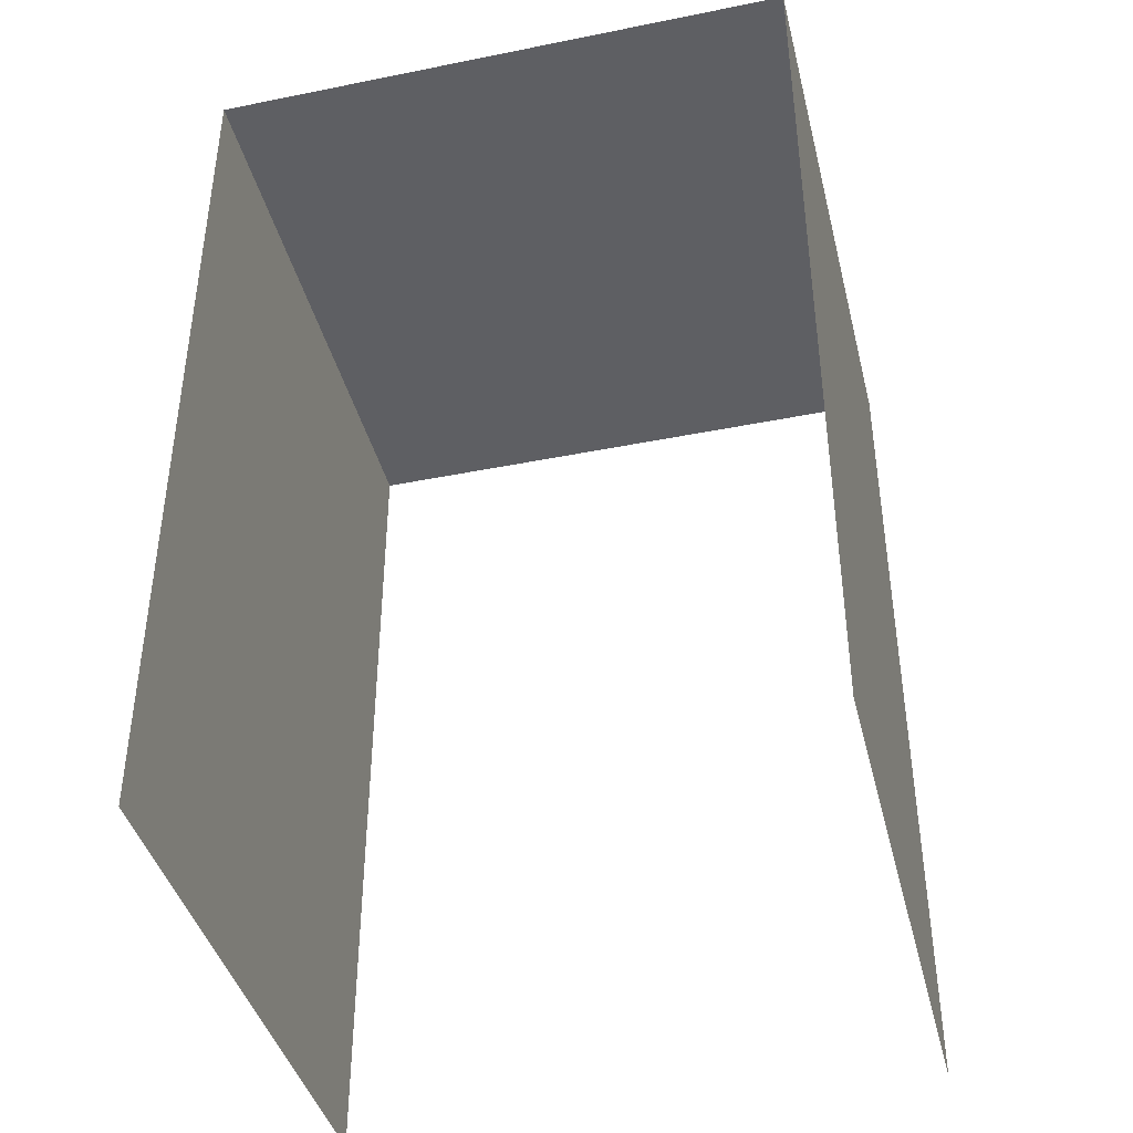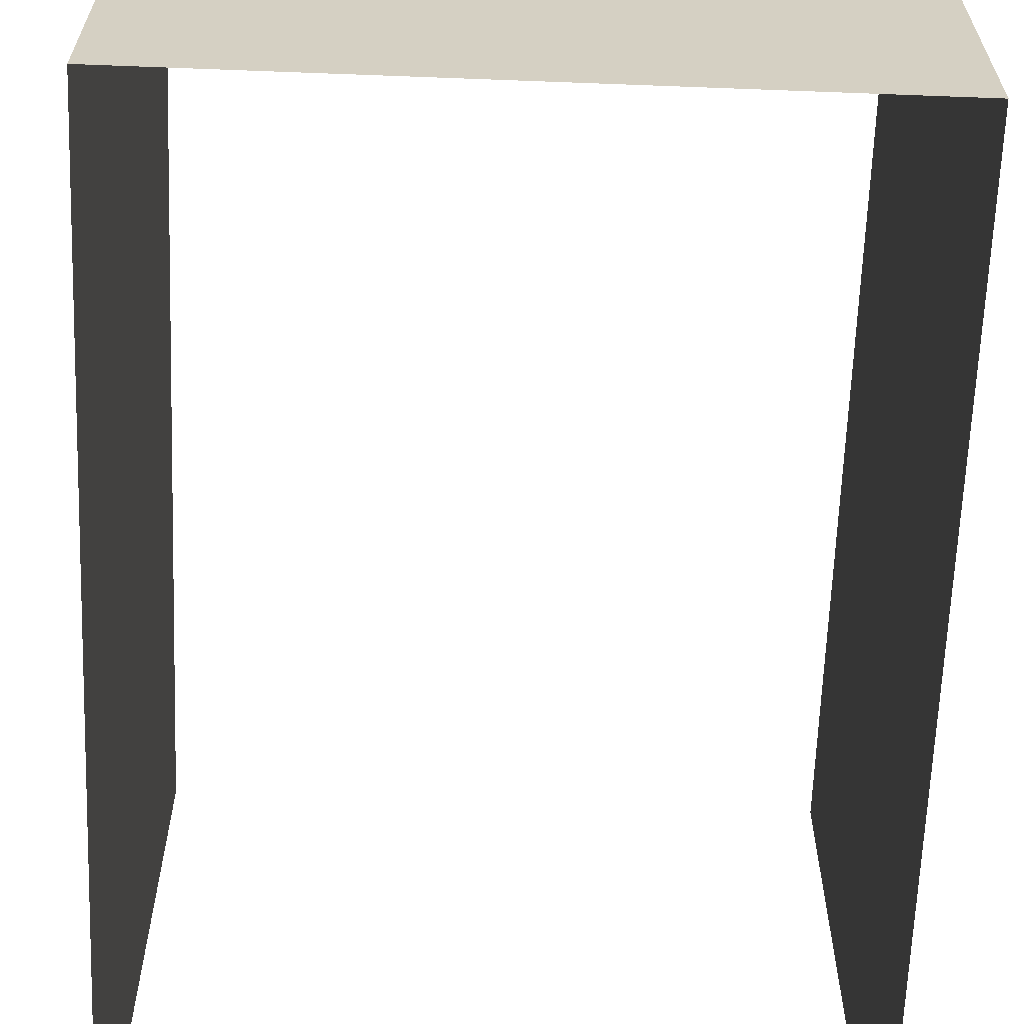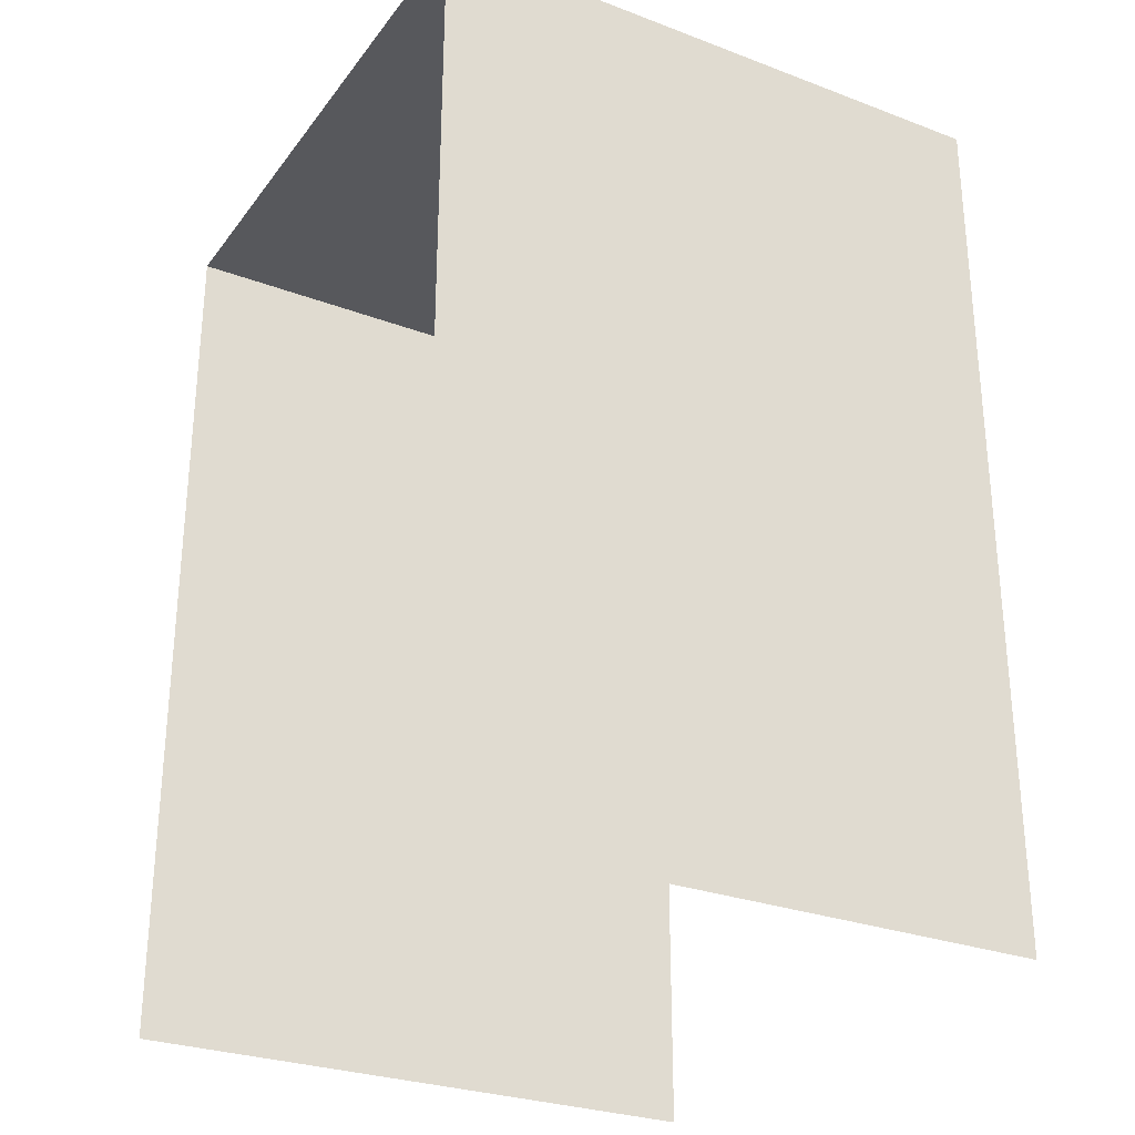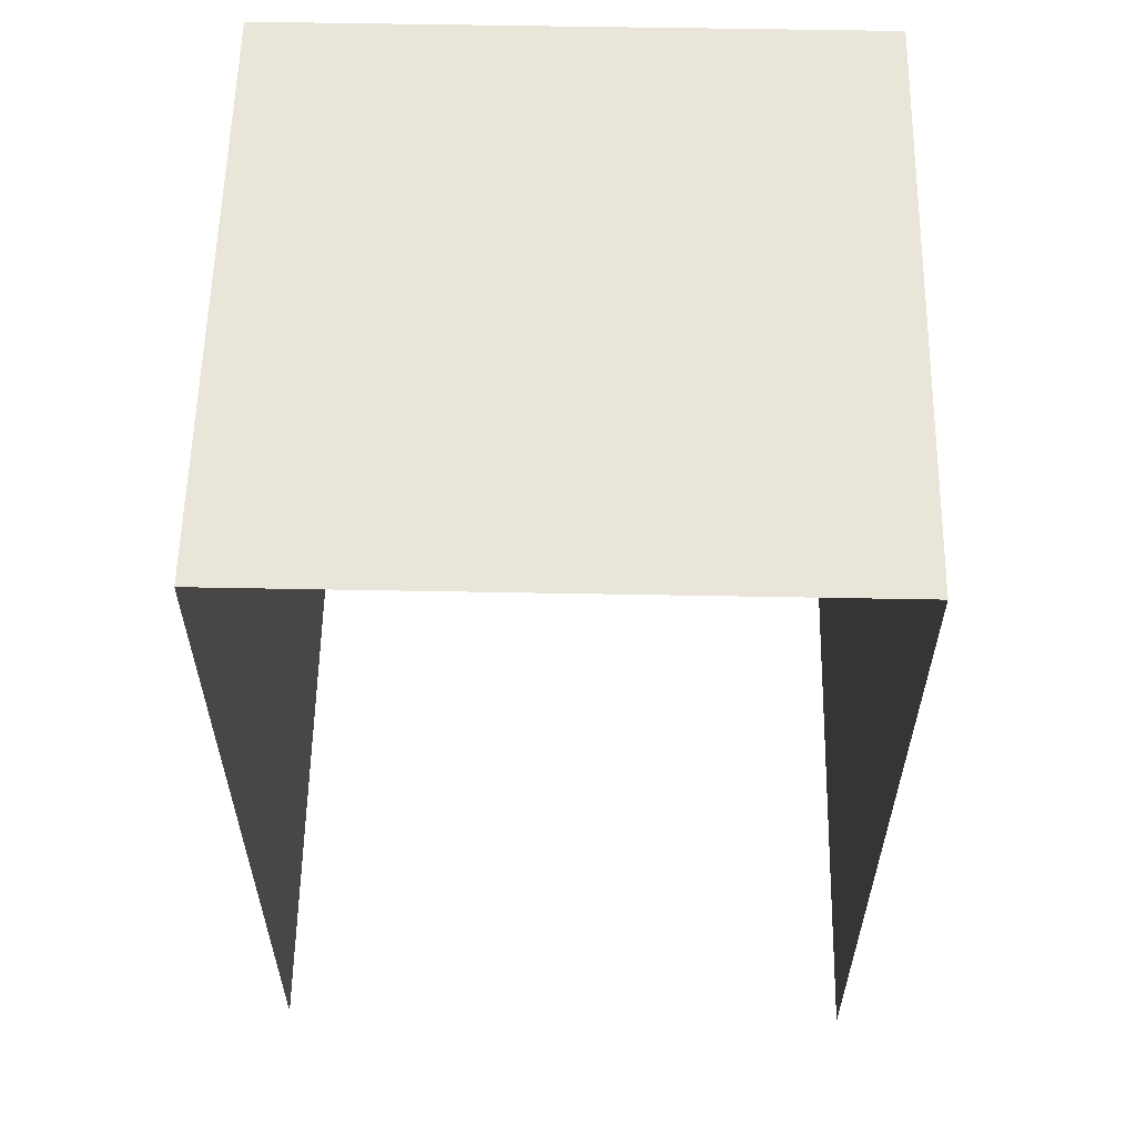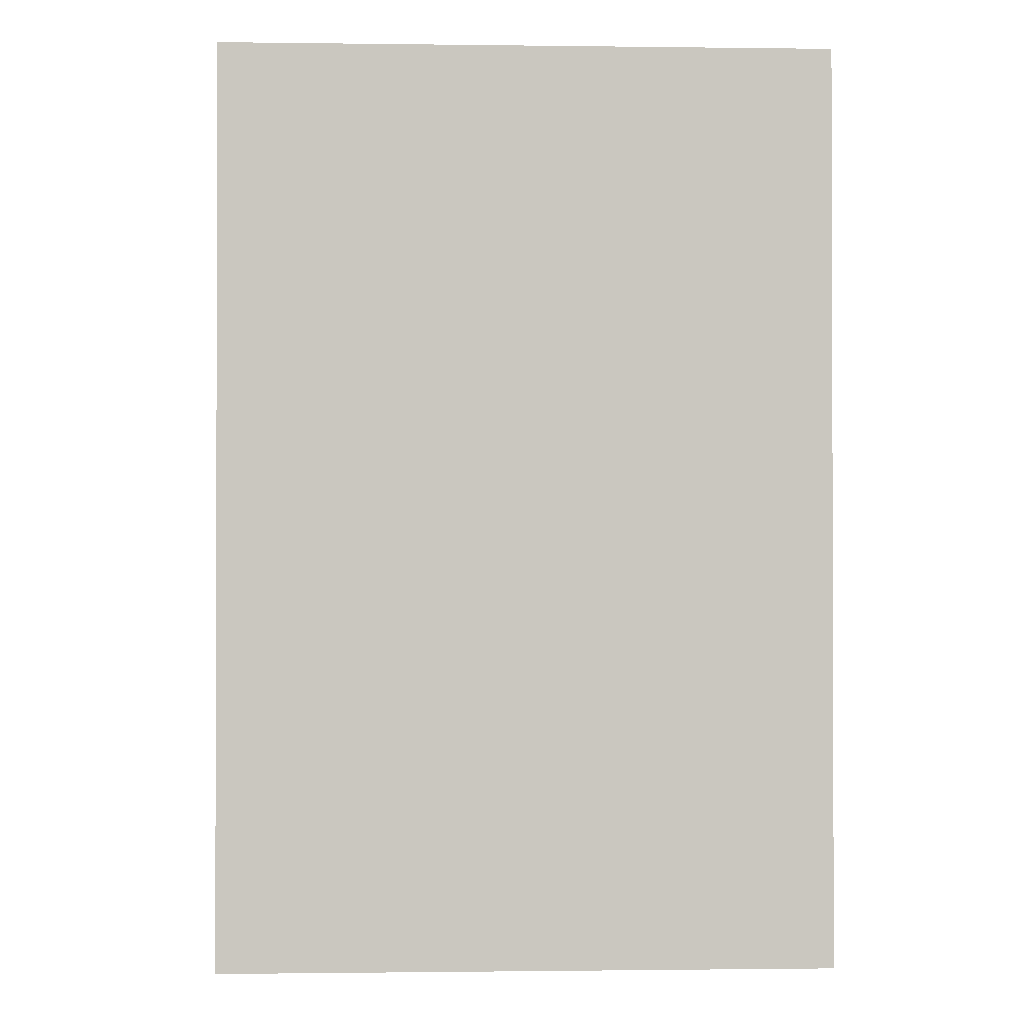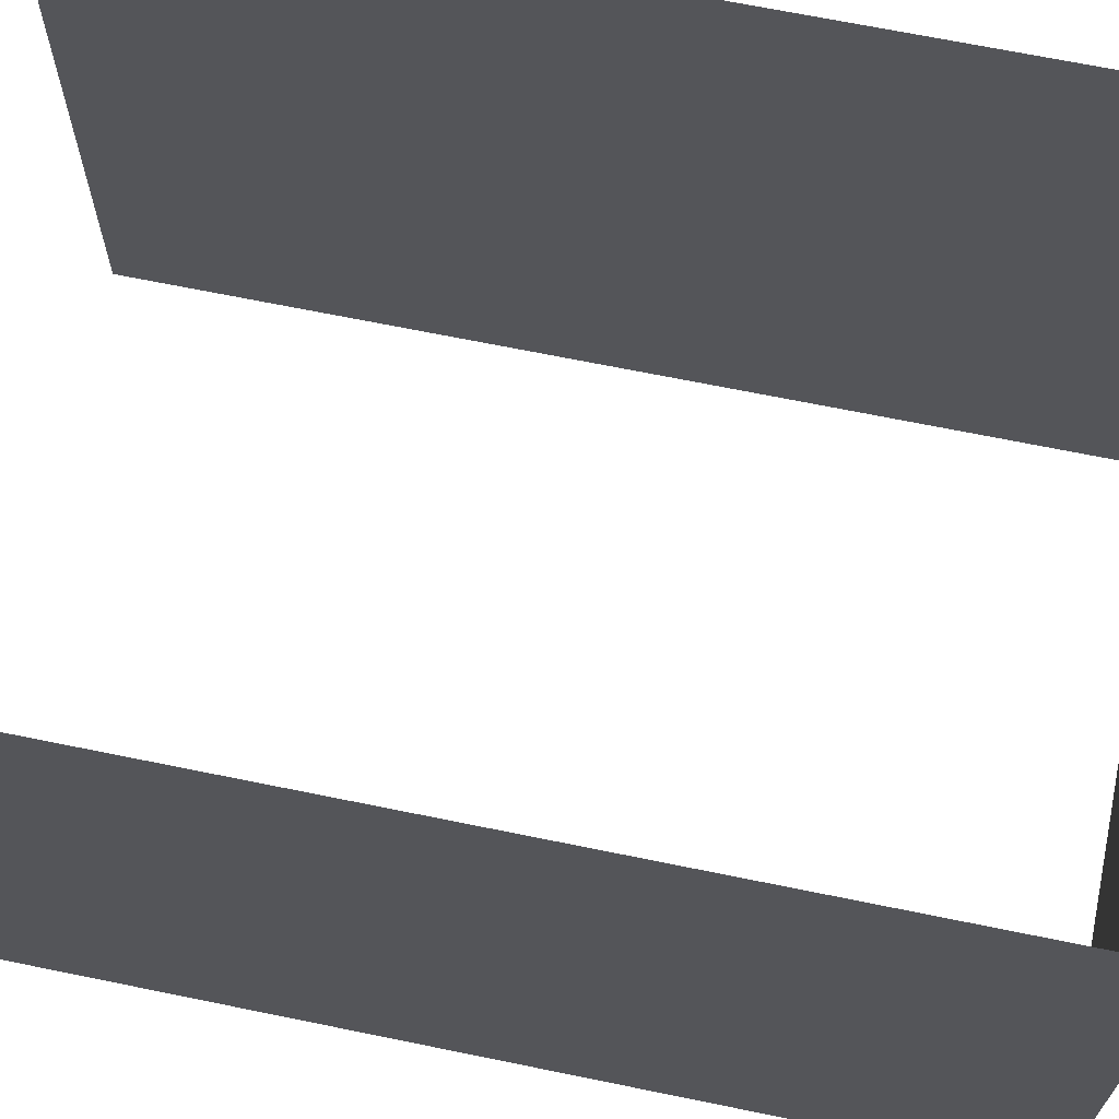
<metadata>
{"format":"obj","ext":"obj","renderer":"f3d","projection":"perspective","resolution":1024,"background":"white","views":[{"elev":-41.1,"azim":-166.2,"up":"+Y"},{"elev":-64.2,"azim":177.8,"up":"+Z"},{"elev":-28.4,"azim":60.5,"up":"+Y"},{"elev":58.4,"azim":-178.9,"up":"+Y"},{"elev":-1.0,"azim":-92.7,"up":"+Y"},{"elev":67.9,"azim":101.6,"up":"+Z"}]}
</metadata>
<code>
o Door_01.068_Cube.093
v 1 0.01166 1
v 1 0.01166 0
v 1 1.012 0
v 1 1.012 1
v 1 2.012 1e-06
v 1 2.012 1
v 1 3.012 1e-06
v 1 3.012 1
v 1 1.012 -1
v 1 2.012 -1
v 1 3.012 -1
v -1 0.01166 0
v -1 0.01166 1
v -1 1.012 1
v -1 1.012 0
v 1 0.01166 -1
v -1 2.012 1
v -1 2.012 1e-06
v -1 0.01166 -1
v -1 1.012 -1
v -1 3.012 1
v -1 3.012 1e-06
v -1 2.012 -1
v -1 3.012 -1
v 3e-06 3.012 1e-06
v 3e-06 3.012 1
v 3e-06 3.012 -1
f 1 2 3 4
f 4 3 5 6
f 6 5 7 8
f 3 9 10 5
f 5 10 11 7
f 12 13 14 15
f 2 16 9 3
f 15 14 17 18
f 19 12 15 20
f 18 17 21 22
f 20 15 18 23
f 23 18 22 24
f 8 7 25 26
f 7 11 27 25
f 26 25 22 21
f 25 27 24 22

</code>
